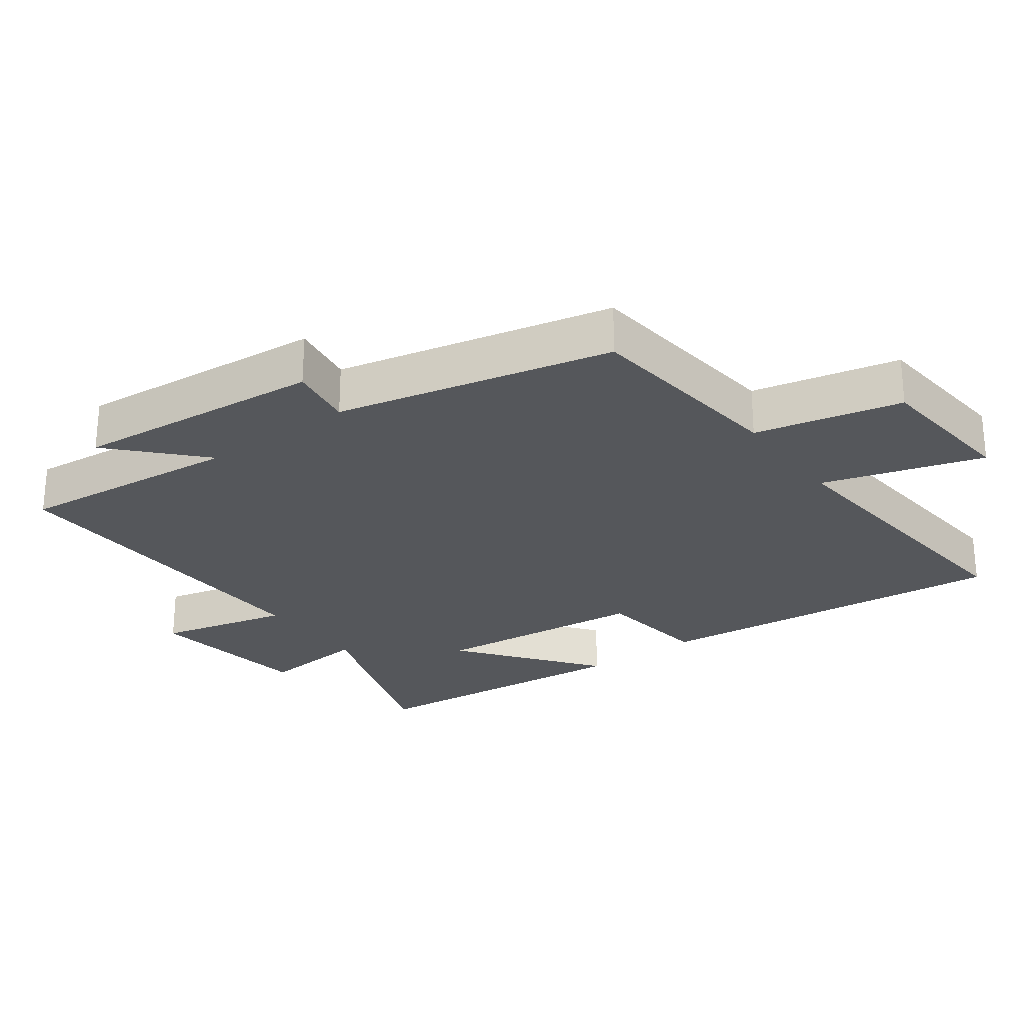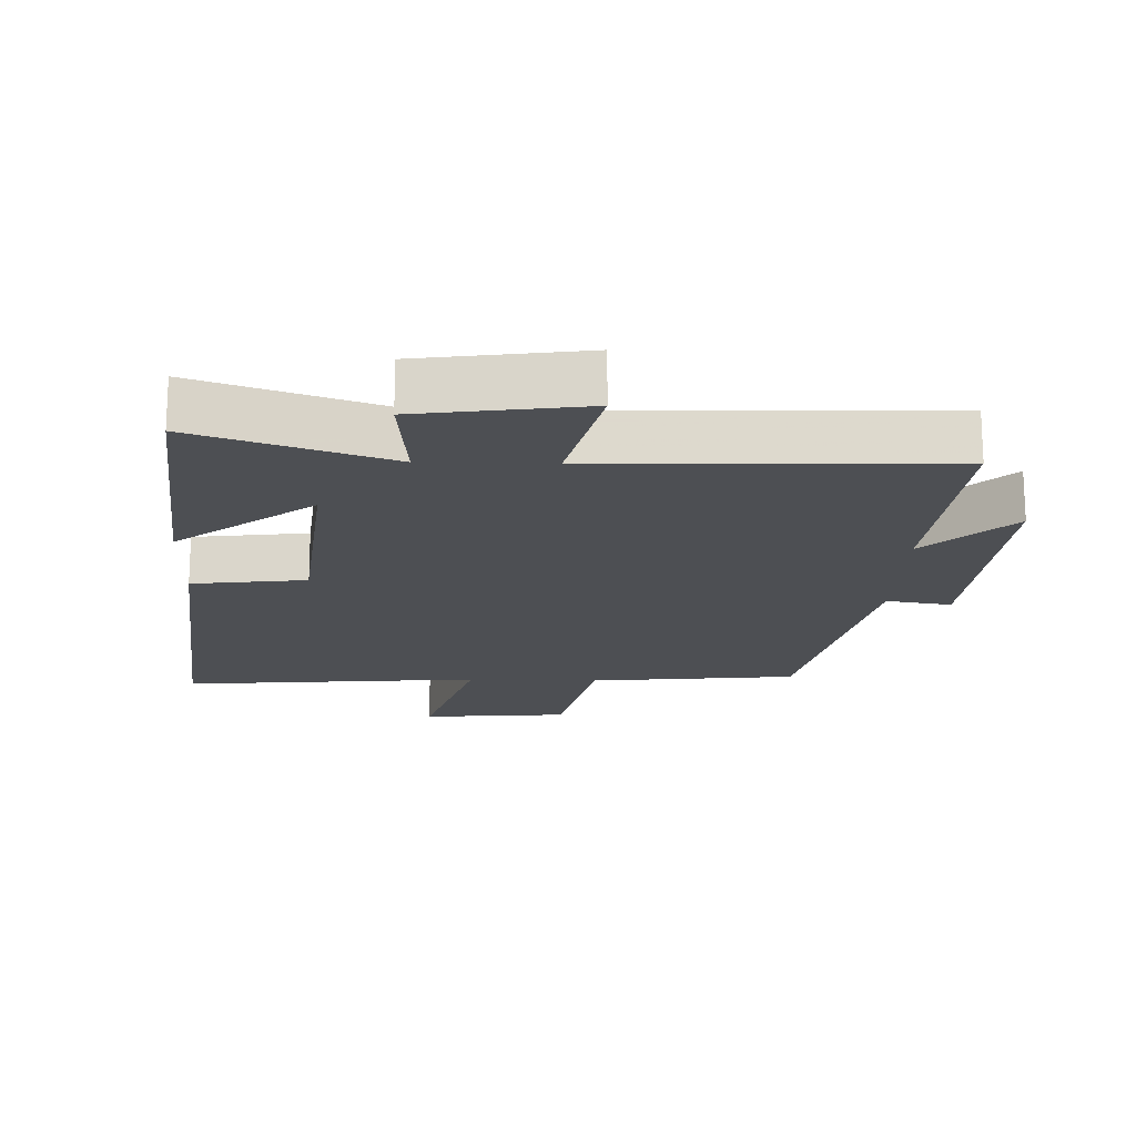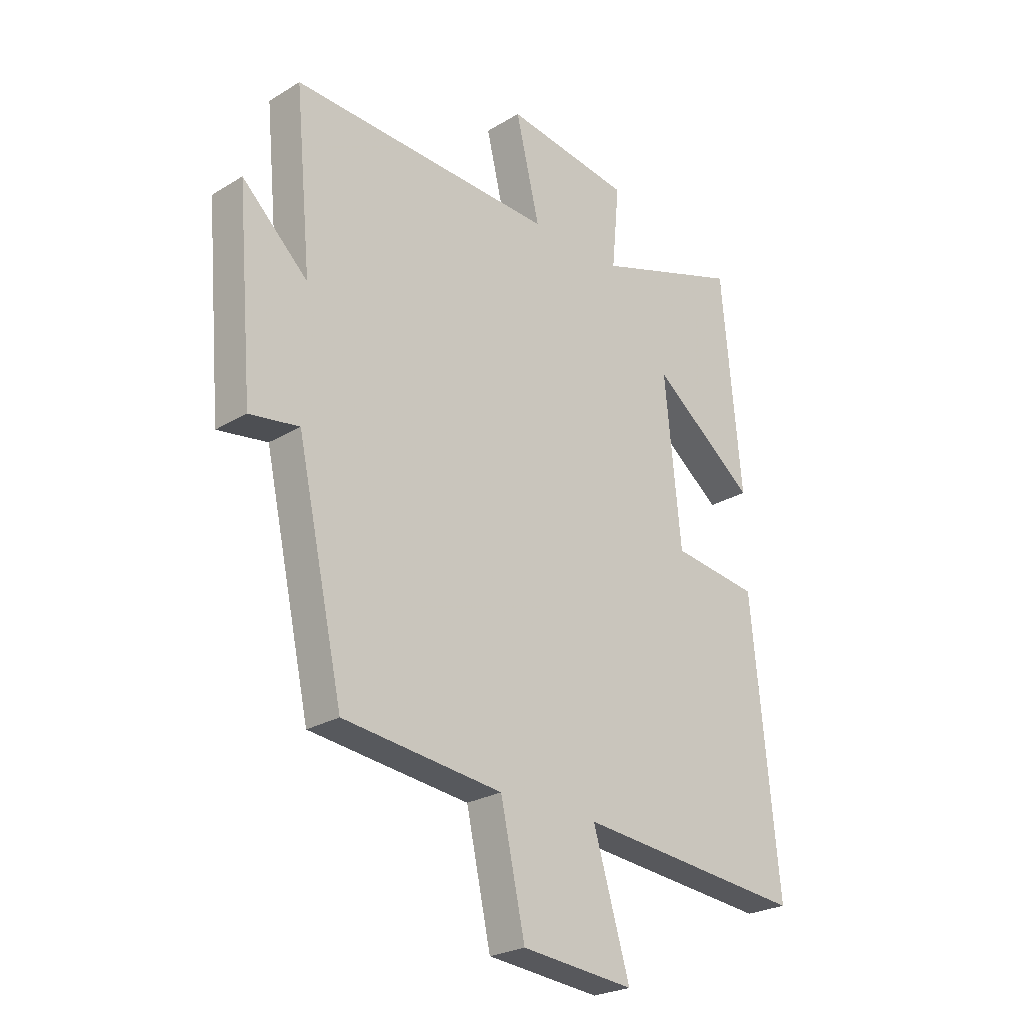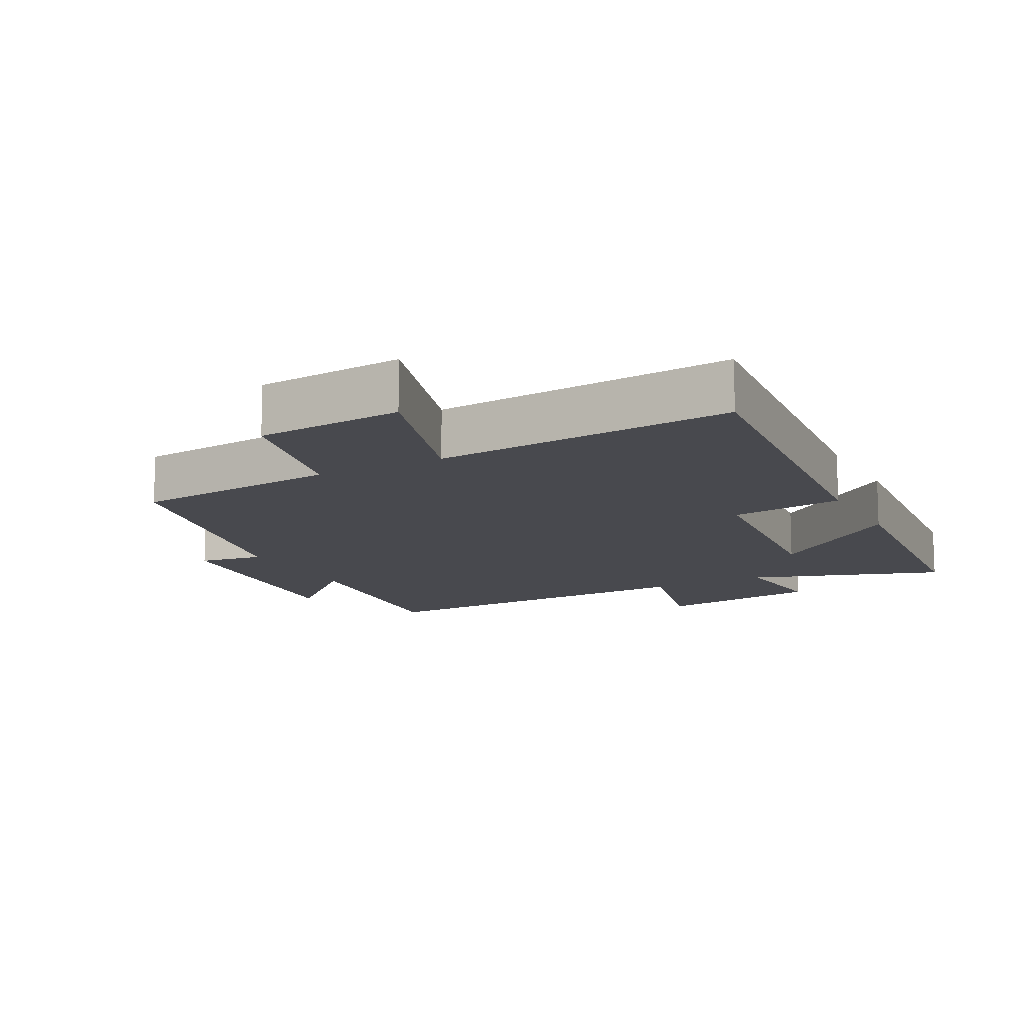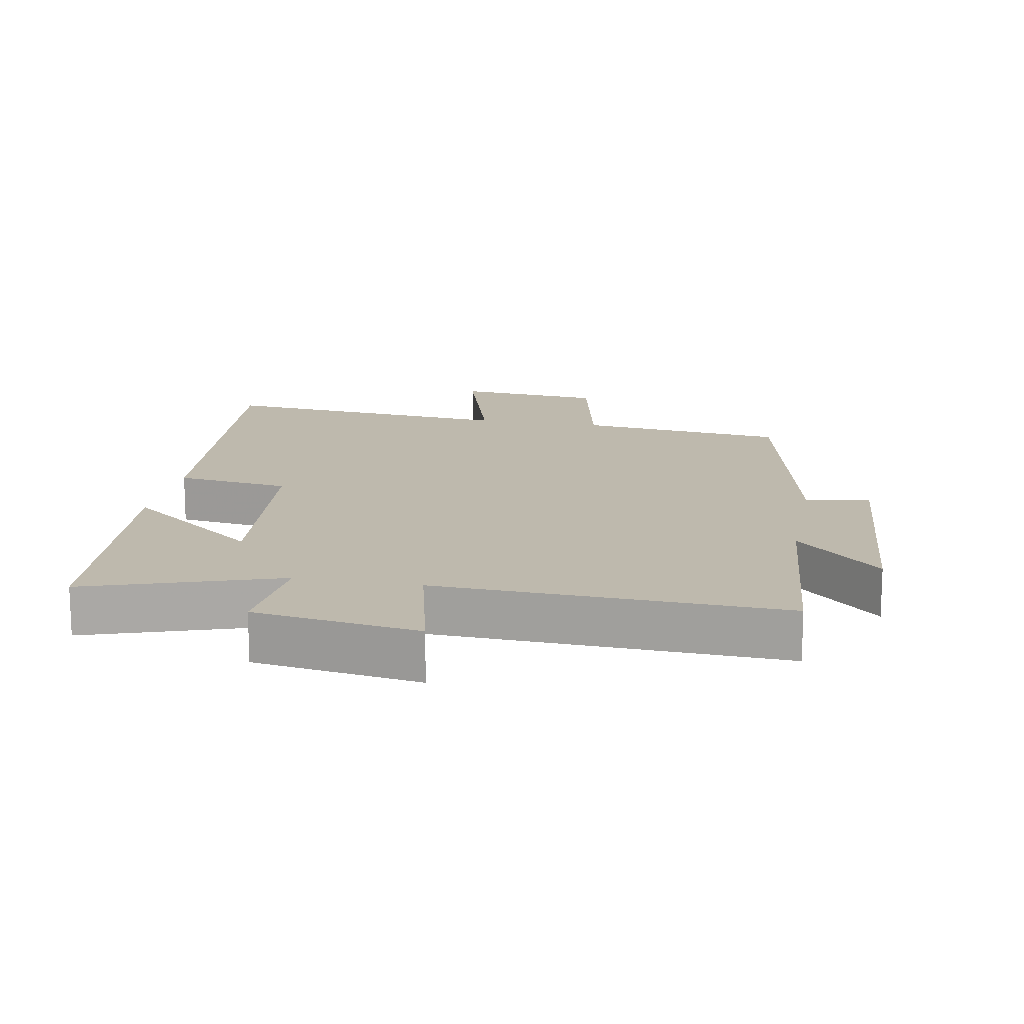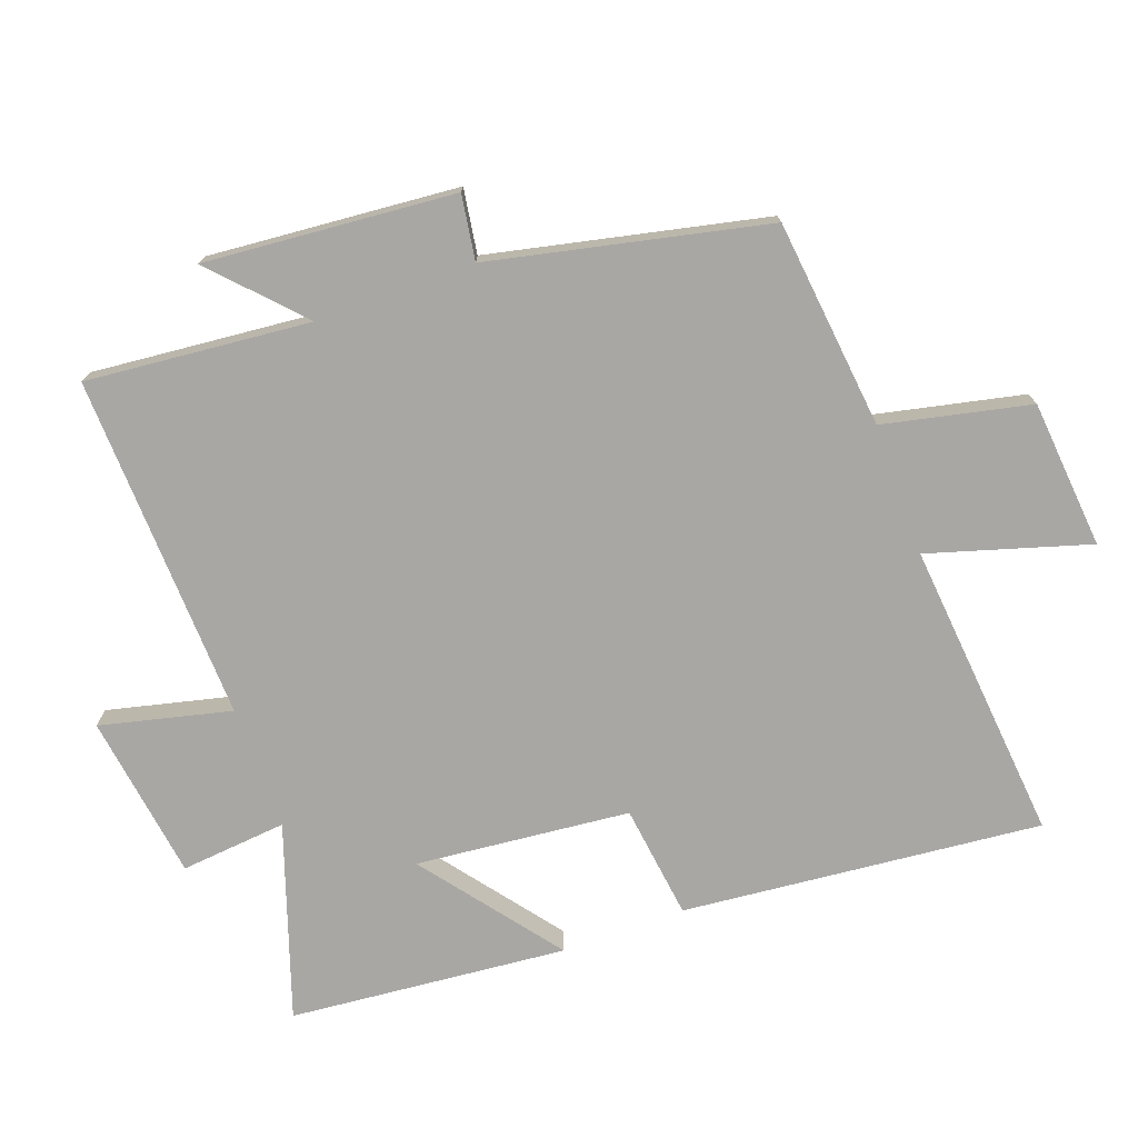
<metadata>
{"format":"obj","ext":"obj","renderer":"f3d","projection":"perspective","resolution":1024,"background":"white","views":[{"elev":-26.4,"azim":126.2,"up":"+Y"},{"elev":-18.0,"azim":-1.9,"up":"+Y"},{"elev":-25.0,"azim":134.5,"up":"+Z"},{"elev":-12.7,"azim":-152.4,"up":"+Y"},{"elev":15.3,"azim":10.7,"up":"+Y"},{"elev":-74.7,"azim":110.0,"up":"+Y"}]}
</metadata>
<code>
v -0.461 0.07 0.597
v -0.173 0.07 0.5
v -0.188 0.07 0.659
v 0.06 0.07 0.695
v 0.013 0.07 0.5
v 0.532 0.07 0.519
v 0.5 0.07 0.184
v 0.629 0.07 0.305
v 0.597 0.07 -0.069
v 0.5 0.07 -0.054
v 0.409 0.07 -0.466
v 0.096 0.07 -0.5
v 0.048 0.07 -0.719
v -0.174 0.07 -0.739
v -0.102 0.07 -0.5
v -0.553 0.07 -0.541
v -0.5 0.07 -0.004
v -0.329 0.07 0.018
v -0.297 0.07 0.338
v -0.5 0.07 0.182
v -0.461 0 0.597
v -0.173 0 0.5
v -0.188 0 0.659
v 0.06 0 0.695
v 0.013 0 0.5
v 0.532 0 0.519
v 0.5 0 0.184
v 0.629 0 0.305
v 0.597 0 -0.069
v 0.5 0 -0.054
v 0.409 0 -0.466
v 0.096 0 -0.5
v 0.048 0 -0.719
v -0.174 0 -0.739
v -0.102 0 -0.5
v -0.553 0 -0.541
v -0.5 0 -0.004
v -0.329 0 0.018
v -0.297 0 0.338
v -0.5 0 0.182
f 19 20 1 2
f 18 19 2
f 15 16 17 18
f 15 18 2
f 12 13 14 15
f 12 15 2
f 11 12 2
f 10 11 2
f 7 8 9 10
f 7 10 2
f 5 6 7
f 5 7 2
f 2 3 4 5
f 22 21 40 39
f 22 39 38
f 38 37 36 35
f 22 38 35
f 35 34 33 32
f 22 35 32
f 22 32 31
f 22 31 30
f 30 29 28 27
f 22 30 27
f 27 26 25
f 22 27 25
f 25 24 23 22
f 1 21 22 2
f 2 22 23 3
f 3 23 24 4
f 4 24 25 5
f 5 25 26 6
f 6 26 27 7
f 7 27 28 8
f 8 28 29 9
f 9 29 30 10
f 10 30 31 11
f 11 31 32 12
f 12 32 33 13
f 13 33 34 14
f 14 34 35 15
f 15 35 36 16
f 16 36 37 17
f 17 37 38 18
f 18 38 39 19
f 19 39 40 20
f 20 40 21 1

</code>
